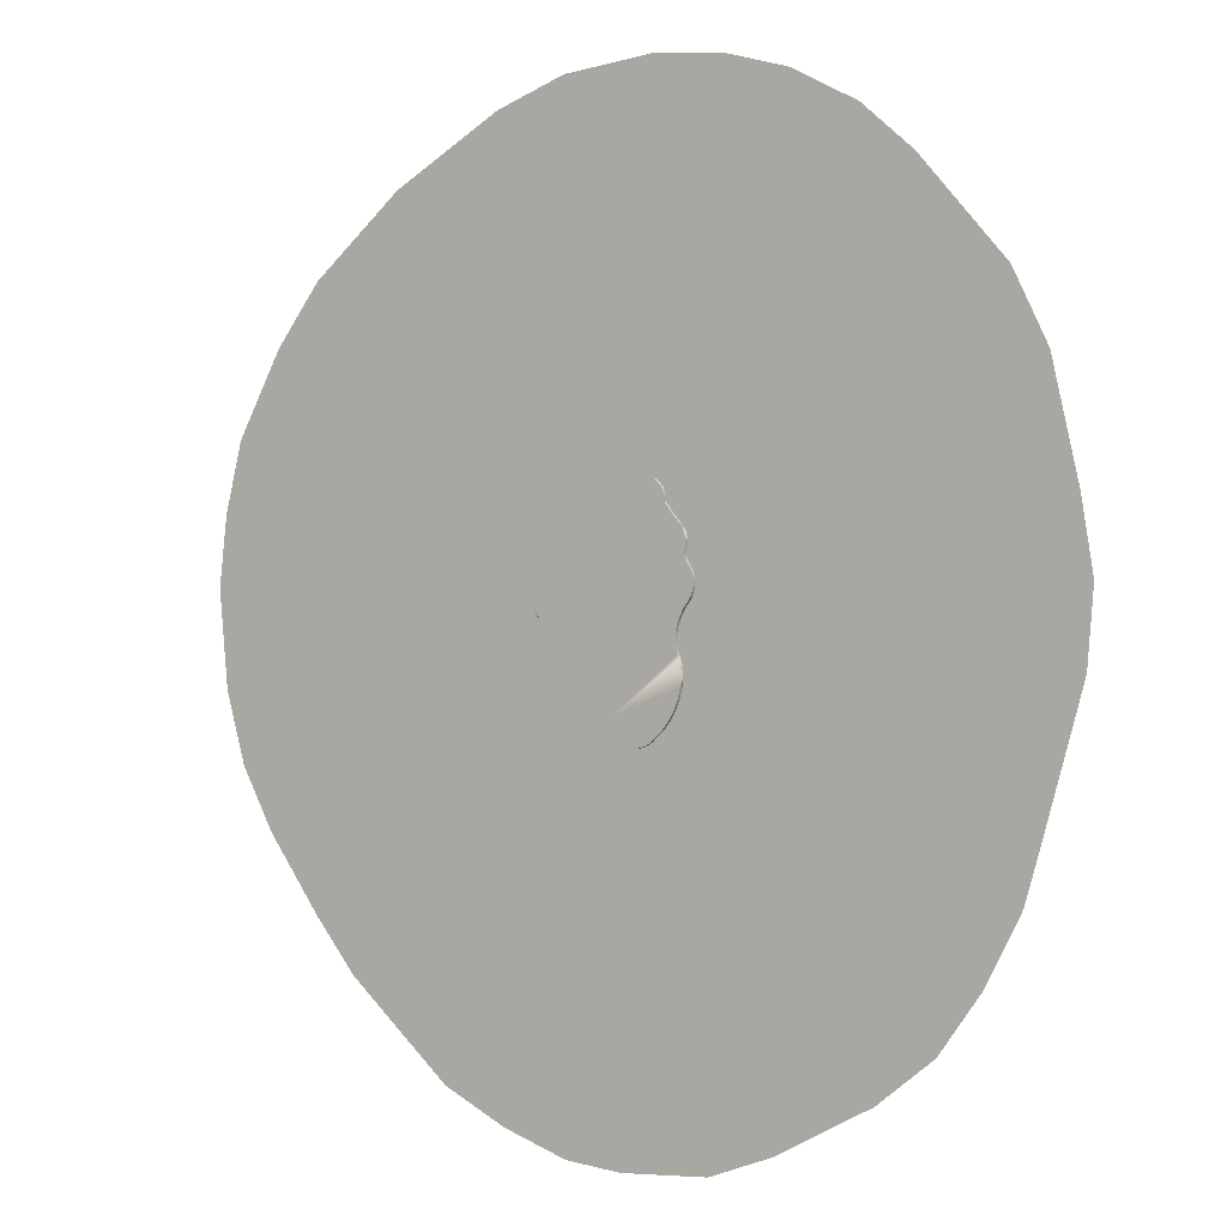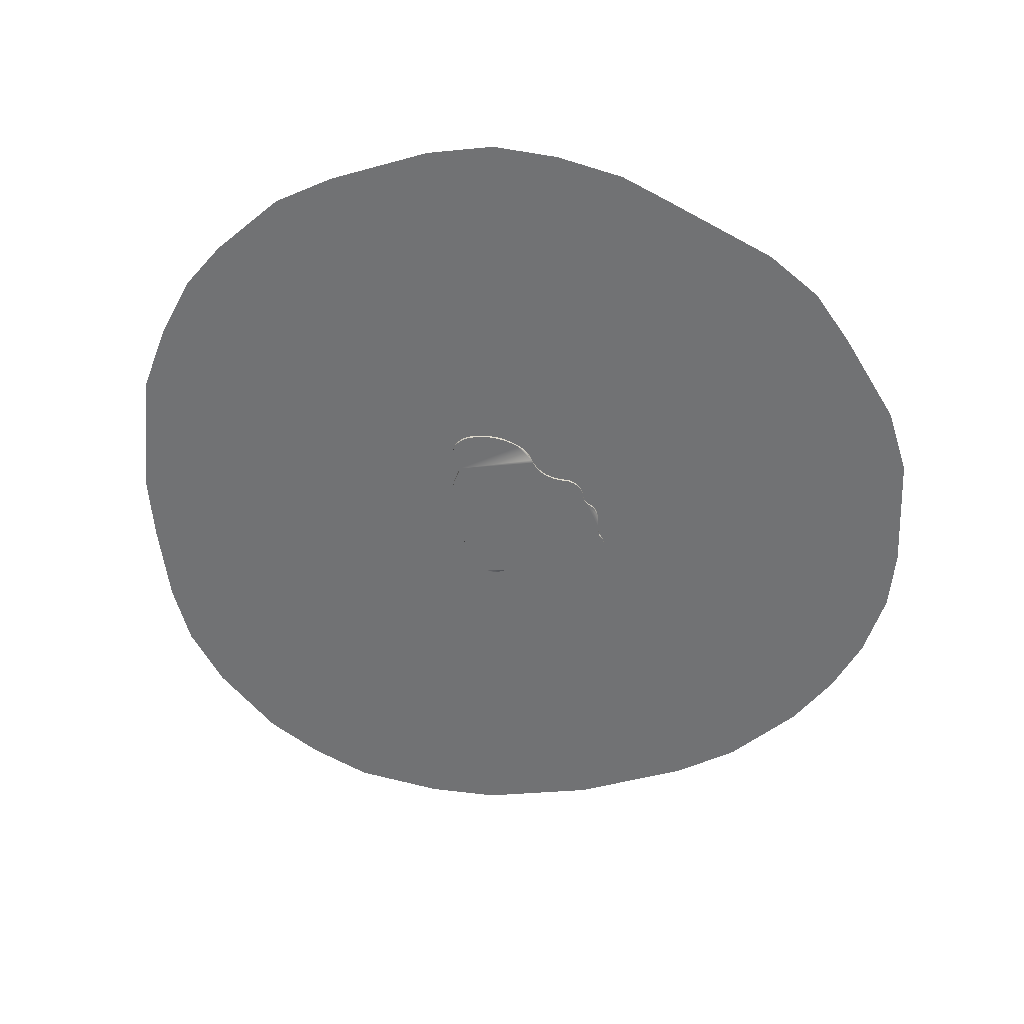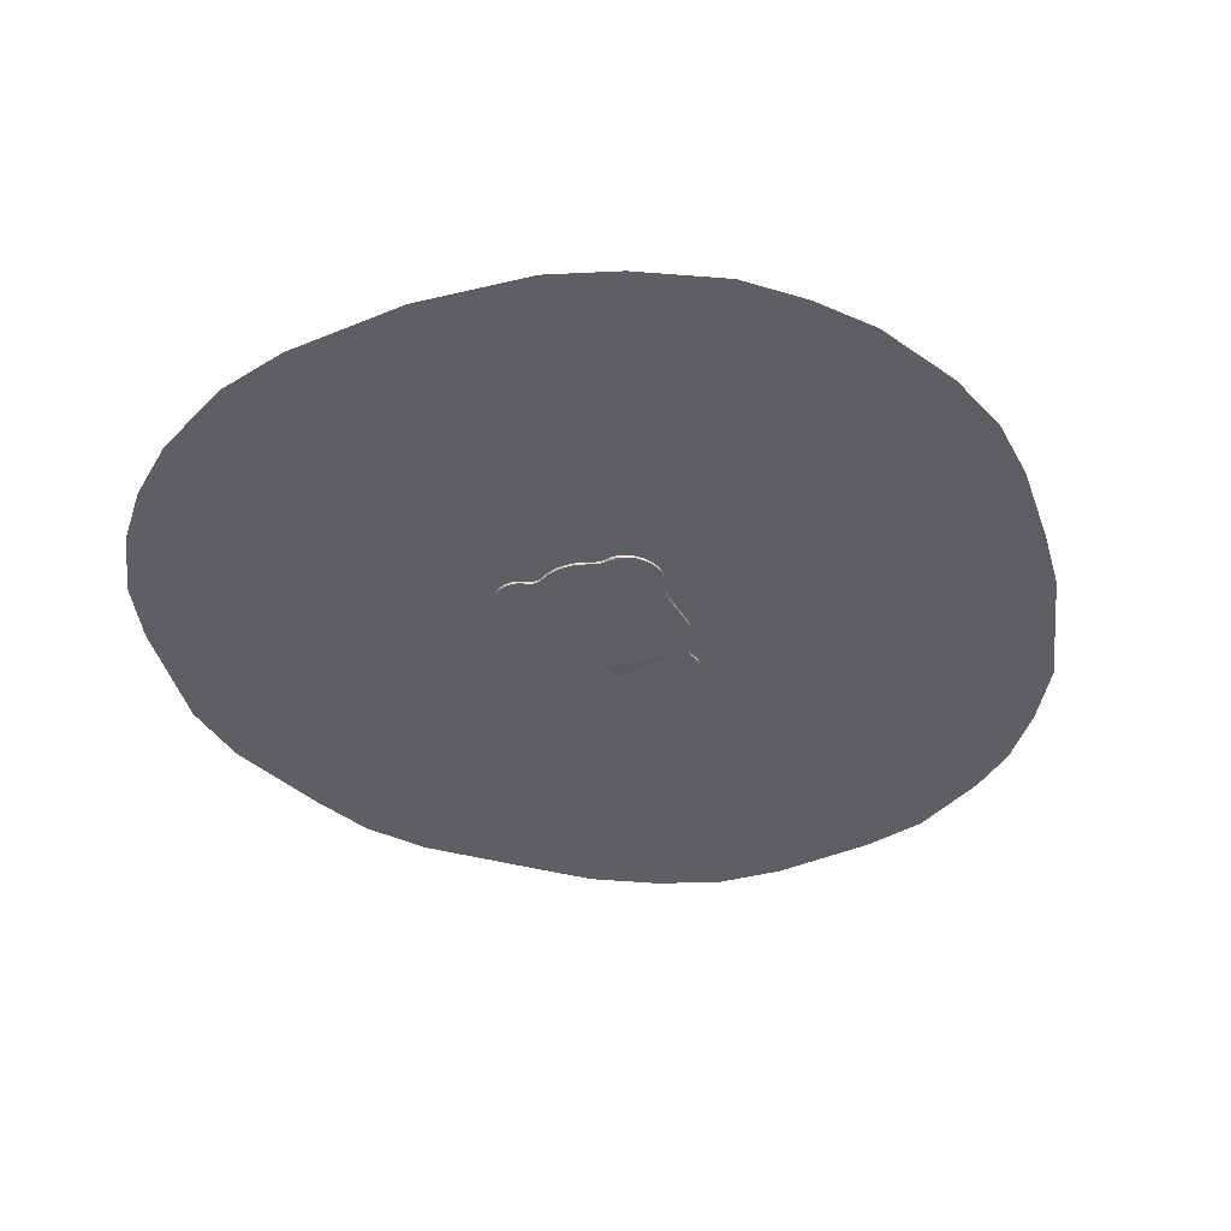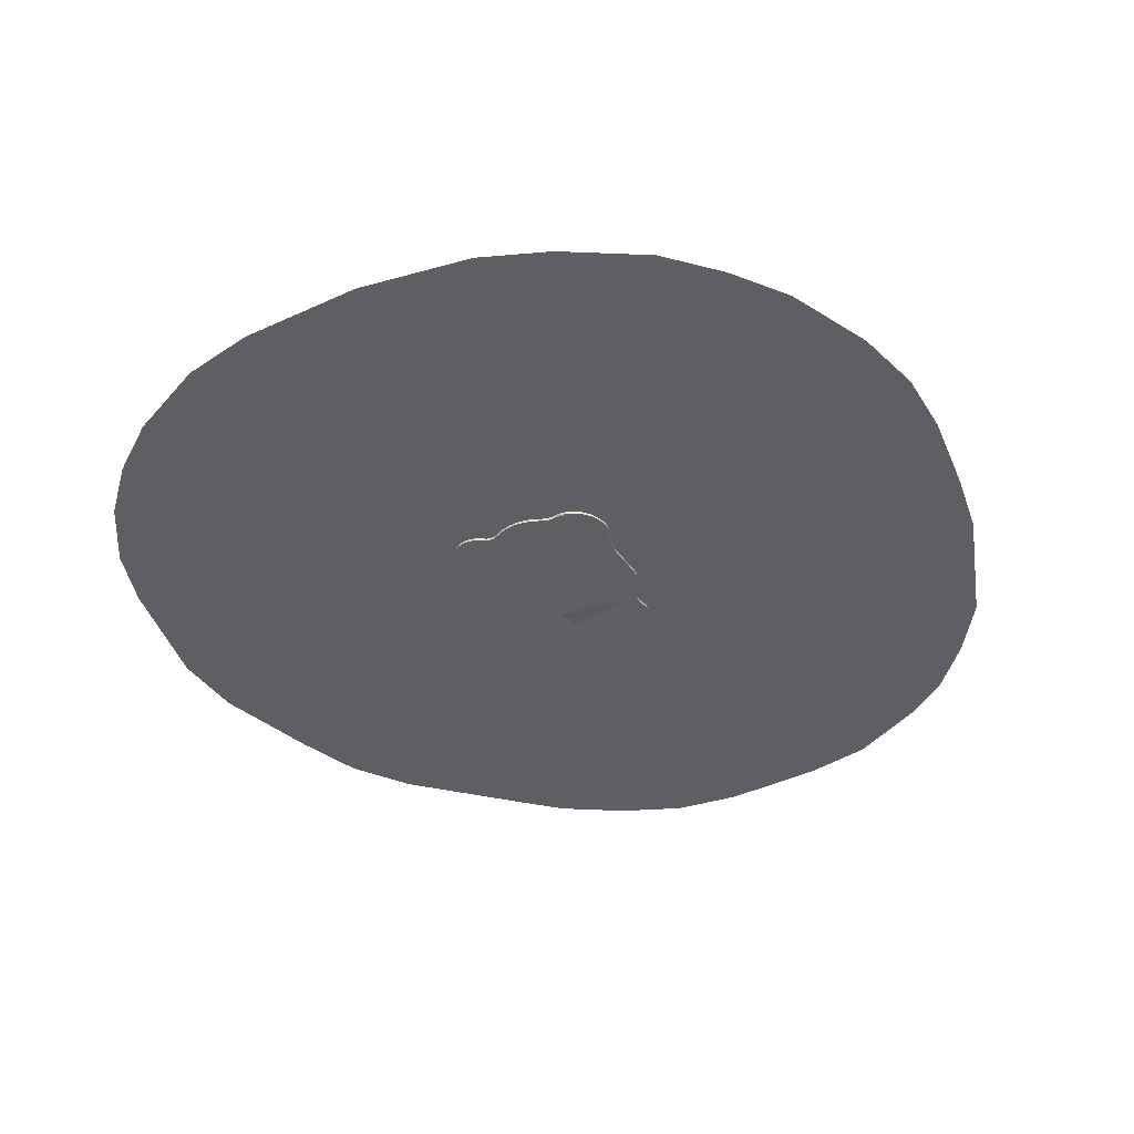
<metadata>
{"format":"obj","ext":"obj","renderer":"f3d","projection":"perspective","resolution":1024,"background":"white","views":[{"elev":-0.9,"azim":-145.8,"up":"+Z"},{"elev":-55.6,"azim":-136.5,"up":"+Y"},{"elev":-41.0,"azim":55.3,"up":"+Y"},{"elev":-40.7,"azim":58.0,"up":"+Y"}]}
</metadata>
<code>
o GasCloud3_Mesh1_Model.001
v -0.6703 -0.02991 -0.005288
v -0.6445 0.02991 -0.6109
v -0.6333 -0.02991 -0.6972
v -0.6445 -0.02991 -0.6109
v -0.6863 -0.02991 0.603
v -0.2777 0.02991 1.146
v -0.3092 -0.02991 1.139
v -0.2777 -0.02991 1.146
v -0.7674 -0.02991 0.2087
v -0.5844 0.02991 -0.2178
v -0.5844 -0.02991 -0.2178
v 0.9421 -0.02991 0.04113
v 0.9257 0.02991 -0.004756
v 0.9421 0.02991 0.04113
v 0.2774 0.02991 -0.8635
v 0.2774 -0.02991 -0.8635
v 0.8646 0.02991 -0.09282
v -0.6444 0.02991 -0.5751
v 0.6613 0.02991 0.5474
v 0.6395 -0.02991 0.5671
v 0.6613 -0.02991 0.5474
v 0.3546 -0.02991 -0.807
v -0.09938 -0.02991 -1.229
v -0.1931 0.02991 -1.229
v -0.1931 -0.02991 -1.229
v -0.6333 0.02991 -0.6972
v -0.6069 -0.02991 -0.796
v -0.4348 0.02991 1.044
v -0.4497 -0.02991 1.015
v -0.4348 -0.02991 1.044
v 0.4516 -0.02991 -0.6809
v -0.5952 -0.02991 -0.1633
v -0.6863 0.02991 0.603
v -0.7398 -0.02991 0.0926
v -0.7398 -0.02991 0.3247
v 0.9387 -0.02991 0.2845
v 0.9387 0.02991 0.2845
v 0.3987 -0.02991 -0.7607
v 0.3546 0.02991 -0.807
v 0.3987 0.02991 -0.7607
v -0.3933 0.02991 1.093
v -0.4159 -0.02991 1.07
v -0.3933 -0.02991 1.093
v 0.06363 -0.02991 -0.9944
v -0.4159 0.02991 1.07
v -0.6739 0.02991 0.471
v -0.6748 -0.02991 0.4479
v -0.6739 -0.02991 0.471
v -0.1403 -0.02991 -1.235
v 0.04045 0.02991 -1.033
v 0.04045 -0.02991 -1.033
v -0.3394 0.02991 1.128
v -0.3677 -0.02991 1.112
v -0.3394 -0.02991 1.128
v -0.5161 -0.02991 -0.9789
v -0.5676 0.02991 -0.8905
v -0.5161 0.02991 -0.9789
v -0.1674 -0.02991 1.134
v -0.124 0.02991 1.115
v -0.1674 0.02991 1.134
v -0.0219 -0.02991 1.018
v -0.0219 0.02991 1.018
v -0.5816 0.02991 -0.3011
v -0.5816 -0.02991 -0.3011
v -0.49 -0.02991 0.8855
v -0.4677 0.02991 0.9211
v -0.49 0.02991 0.8855
v 0.02142 0.02991 0.9371
v 0.02142 -0.02991 0.9371
v 0.7518 0.02991 0.5009
v 0.7518 -0.02991 0.5009
v 0.6981 0.02991 0.5231
v 0.8019 -0.02991 0.4756
v 0.8019 0.02991 0.4756
v 0.0419 -0.02991 0.9161
v 0.405 0.02991 0.8084
v 0.3201 -0.02991 0.8479
v 0.405 -0.02991 0.8084
v 0.6979 0.02991 -0.2396
v 0.7629 -0.02991 -0.176
v 0.6979 -0.02991 -0.2396
v 0.09342 -0.02991 -0.9603
v 0.06363 0.02991 -0.9944
v -0.0845 -0.02991 1.088
v -0.05013 0.02991 1.056
v -0.0845 0.02991 1.088
v 0.9559 -0.02991 0.1102
v 0.8651 -0.02991 0.4201
v 0.8651 0.02991 0.4201
v 0.2297 -0.02991 0.8724
v -0.7398 0.02991 0.0926
v -0.7247 -0.02991 0.06658
v -0.002396 0.02991 -1.156
v 0.007321 -0.02991 -1.137
v -0.002396 -0.02991 -1.156
v -0.09938 0.02991 -1.229
v 0.482 0.02991 0.7551
v -0.2705 -0.02991 -1.205
v -0.4497 0.02991 1.015
v -0.4603 -0.02991 0.9849
v 0.9257 -0.02991 -0.004756
v 0.9068 0.02991 -0.04046
v -0.2456 0.02991 1.148
v -0.2456 -0.02991 1.148
v -0.5676 -0.02991 -0.8905
v -0.6069 0.02991 -0.796
v -0.6254 -0.02991 -0.08328
v -0.654 0.02991 -0.03051
v -0.6254 0.02991 -0.08328
v -0.5952 0.02991 -0.1633
v -0.2135 0.02991 1.145
v -0.2135 -0.02991 1.145
v -0.5952 -0.02991 -0.3832
v -0.02825 0.02991 -1.188
v -0.02825 -0.02991 -1.188
v -0.05013 -0.02991 1.056
v 0.0419 0.02991 0.9161
v -0.689 0.02991 0.5635
v -0.689 -0.02991 0.5635
v -0.3677 0.02991 1.112
v -0.7604 0.02991 0.2683
v -0.7604 -0.02991 0.2683
v 0.6395 0.02991 0.5671
v -0.7674 0.02991 0.2087
v -0.6832 -0.02991 0.4144
v -0.6764 -0.02991 0.6413
v 0.9579 -0.02991 0.1807
v 0.9559 0.02991 0.1102
v 0.9579 0.02991 0.1807
v -0.4663 0.02991 0.9532
v -0.4677 -0.02991 0.9211
v -0.4663 -0.02991 0.9532
v 0.9068 -0.02991 -0.04046
v 0.8914 0.02991 -0.0626
v 0.1288 0.02991 -0.932
v 0.1288 -0.02991 -0.932
v 0.8459 0.02991 0.4407
v 0.8459 -0.02991 0.4407
v -0.124 -0.02991 1.115
v 0.09342 0.02991 -0.9603
v 0.1073 0.02991 0.8843
v 0.1073 -0.02991 0.8843
v 0.7775 -0.02991 0.4895
v -0.6933 0.02991 0.3936
v 0.007321 0.02991 -1.137
v -0.1403 0.02991 -1.235
v 0.9116 -0.02991 0.3496
v -0.06126 0.02991 -1.213
v -0.06126 -0.02991 -1.213
v 0.9116 0.02991 0.3496
v -0.3092 0.02991 1.139
v 0.0793 0.02991 0.8931
v 0.0793 -0.02991 0.8931
v 0.3201 0.02991 0.8479
v 0.5488 -0.02991 0.6895
v 0.5488 0.02991 0.6895
v -0.2705 0.02991 -1.205
v -0.4533 0.02991 -1.06
v -0.4533 -0.02991 -1.06
v -0.6491 0.02991 0.6938
v -0.6491 -0.02991 0.6938
v 0.482 -0.02991 0.7551
v 0.6127 0.02991 -0.3461
v -0.7604 0.02991 0.149
v -0.7604 -0.02991 0.149
v -0.7398 0.02991 0.3247
v -0.5524 0.02991 0.8011
v -0.6832 0.02991 0.4144
v -0.6933 -0.02991 0.3936
v -0.6197 -0.02991 -0.4525
v -0.6034 -0.02991 -0.4098
v -0.6197 0.02991 -0.4525
v -0.6764 0.02991 0.6413
v 0.8444 0.02991 -0.1107
v 0.8646 -0.02991 -0.09282
v 0.8444 -0.02991 -0.1107
v -0.6306 0.02991 -0.4867
v -0.6384 -0.02991 -0.5217
v -0.6306 -0.02991 -0.4867
v -0.4603 0.02991 0.9849
v -0.6748 0.02991 0.4479
v -0.7247 0.02991 0.06658
v -0.6703 0.02991 -0.005288
v -0.654 -0.02991 -0.03051
v 0.8914 -0.02991 -0.0626
v -0.6444 -0.02991 -0.5751
v 0.6127 -0.02991 -0.3461
v -0.6384 0.02991 -0.5217
v 0.4516 0.02991 -0.6809
v -0.5264 0.02991 0.8341
v -0.5264 -0.02991 0.8341
v -0.5524 -0.02991 0.8011
v 0.7248 0.02991 0.5106
v 0.6981 -0.02991 0.5231
v 0.7775 0.02991 0.4895
v 0.7248 -0.02991 0.5106
v 0.7629 0.02991 -0.176
v -0.2247 0.02991 -1.221
v -0.2247 -0.02991 -1.221
v 0.2297 0.02991 0.8724
v -0.3136 0.02991 -1.182
v -0.3136 -0.02991 -1.182
v 0.7976 -0.02991 -0.1466
v -0.5952 0.02991 -0.3832
v -0.6034 0.02991 -0.4098
v 0.7976 0.02991 -0.1466
v 0.5948 -0.001605 -4.874
v -0.8922 -0.001605 -4.881
v -1.532 -0.001605 -4.652
v -2.516 -0.001605 -4.143
v -3.09 -0.001605 -3.7
v -3.516 -0.001605 -3.126
v -3.877 -0.001605 -2.454
v -4.041 -0.001605 -1.913
v -4.435 -0.001605 -0.5677
v -4.5 -0.001605 0.1703
v -4.386 -0.001605 0.8756
v -4.123 -0.001605 2.024
v -3.779 -0.001605 2.729
v -2.91 -0.001605 3.729
v -2.385 -0.001605 4.189
v -1.712 -0.001605 4.549
v -1.056 -0.001605 4.746
v -0.351 -0.001605 4.828
v 0.6167 -0.001605 4.746
v 1.355 -0.001605 4.5
v 2.503 -0.001605 3.877
v 3.454 -0.001605 3.106
v 3.93 -0.001605 2.499
v 4.405 -0.001605 1.646
v 4.586 -0.001605 0.9412
v 4.668 -0.001605 0.2359
v 4.569 -0.001605 -0.7481
v 4.356 -0.001605 -1.47
v 4.012 -0.001605 -2.093
v 3.452 -0.001605 -2.852
v 3.006 -0.001605 -3.393
v 1.933 -0.001605 -4.324
v 1.269 -0.001605 -4.646
v 0.006367 -0.001605 -4.931
v 0.5948 -0.001605 -4.874
v 0.006367 -0.001605 -4.931
v 1.269 -0.001605 -4.646
v 1.933 -0.001605 -4.324
v 3.006 -0.001605 -3.393
v 3.452 -0.001605 -2.852
v 4.012 -0.001605 -2.093
v 4.356 -0.001605 -1.47
v 4.569 -0.001605 -0.7481
v 4.668 -0.001605 0.2359
v 4.586 -0.001605 0.9412
v 4.405 -0.001605 1.646
v 3.93 -0.001605 2.499
v 3.454 -0.001605 3.106
v 2.503 -0.001605 3.877
v 1.355 -0.001605 4.5
v 0.6167 -0.001605 4.746
v -0.351 -0.001605 4.828
v -1.056 -0.001605 4.746
v -1.712 -0.001605 4.549
v -2.385 -0.001605 4.189
v -2.91 -0.001605 3.729
v -3.779 -0.001605 2.729
v -4.123 -0.001605 2.024
v -4.386 -0.001605 0.8756
v -4.5 -0.001605 0.1703
v -4.435 -0.001605 -0.5677
v -4.041 -0.001605 -1.913
v -3.877 -0.001605 -2.454
v -3.516 -0.001605 -3.126
v -3.09 -0.001605 -3.7
v -2.516 -0.001605 -4.143
v -1.532 -0.001605 -4.652
v -0.8922 -0.001605 -4.881
g GasCloud3_Mesh1_Model.001_Default_OBJ.006
f 268 270 272
f 207 243 242
f 243 244 273
f 242 273 274
f 244 245 268
f 245 246 268
f 244 268 273
f 246 247 255
f 247 248 249
f 251 249 250
f 247 249 251
f 251 252 253
f 253 254 247
f 254 255 247
f 255 256 265
f 265 256 262
f 256 257 258
f 258 259 262
f 259 260 262
f 260 261 262
f 262 263 264
f 264 265 262
f 265 266 267
f 267 268 246
f 265 267 246
f 268 269 270
f 270 271 272
f 272 273 268
f 273 242 243
f 251 253 247
f 256 258 262
f 255 265 246
f 214 210 212
f 241 240 239
f 239 209 238
f 240 208 209
f 238 214 237
f 237 214 236
f 238 209 214
f 236 227 235
f 235 233 234
f 231 232 233
f 235 231 233
f 231 229 230
f 229 235 228
f 228 235 227
f 227 217 226
f 217 220 226
f 226 224 225
f 224 220 223
f 223 220 222
f 222 220 221
f 220 218 219
f 218 220 217
f 217 215 216
f 215 236 214
f 217 236 215
f 214 212 213
f 212 210 211
f 210 214 209
f 209 239 240
f 231 235 229
f 226 220 224
f 227 236 217
g GasCloud3_Mesh1_Model.001_Default_OBJ.003
f 71 143 70
f 155 97 162
f 173 161 160
f 99 30 28
f 121 35 166
f 61 85 116
f 93 115 114
f 90 141 142
f 108 109 184
f 6 104 103
f 135 82 140
f 55 158 159
f 28 42 45
f 110 107 109
f 66 132 130
f 53 42 29
f 120 54 52
f 151 8 6
f 174 17 176
f 150 36 37
f 94 50 51
f 34 164 91
f 22 40 38
f 190 167 191
f 189 187 31
f 136 15 16
f 89 147 150
f 139 60 58
f 63 11 10
f 133 13 101
f 169 166 35
f 37 127 129
f 148 23 96
f 20 156 155
f 87 129 127
f 154 78 76
f 111 58 60
f 39 16 15
f 200 77 154
f 145 95 93
f 23 146 96
f 164 9 124
f 27 56 105
f 183 144 168
f 119 46 48
f 69 62 61
f 123 21 19
f 26 4 2
f 114 149 148
f 116 86 84
f 52 7 151
f 128 12 14
f 45 43 41
f 189 38 40
f 5 173 33
f 106 3 26
f 9 121 124
f 144 125 168
f 181 48 46
f 180 29 99
f 41 53 120
f 137 88 89
f 157 199 98
f 118 5 33
f 75 152 117
f 32 10 11
f 101 14 12
f 18 4 186
f 103 112 111
f 74 138 137
f 105 57 55
f 202 158 201
f 187 79 81
f 152 142 141
f 204 64 63
f 162 76 78
f 130 100 180
f 59 84 86
f 68 75 117
f 82 83 140
f 168 47 181
f 146 25 24
f 44 50 83
f 19 194 72
f 195 70 143
f 195 143 73
f 193 72 194
f 74 195 73
f 193 194 196
f 70 193 196
f 196 71 70
f 155 156 97
f 173 126 161
f 99 29 30
f 121 122 35
f 61 62 85
f 93 95 115
f 90 200 141
f 184 1 183
f 1 92 182
f 92 34 91
f 182 183 1
f 183 108 184
f 92 91 182
f 109 107 184
f 6 8 104
f 135 136 82
f 55 57 158
f 28 30 42
f 110 32 107
f 66 131 132
f 38 31 22
f 31 187 64
f 64 187 11
f 22 31 16
f 136 16 31
f 136 31 64
f 187 81 20
f 11 187 32
f 82 136 171
f 44 82 105
f 95 94 115
f 94 51 199
f 25 94 199
f 94 25 49
f 23 149 115
f 49 23 115
f 98 199 51
f 202 98 51
f 55 159 44
f 159 202 51
f 27 105 82
f 105 55 44
f 4 3 170
f 3 27 82
f 179 178 186
f 171 170 82
f 170 179 4
f 179 186 4
f 159 51 44
f 49 115 94
f 3 82 170
f 113 171 136
f 64 113 136
f 81 80 21
f 32 187 20
f 203 176 87
f 176 175 101
f 12 176 101
f 20 81 21
f 80 203 194
f 21 80 194
f 176 12 87
f 175 185 133
f 133 101 175
f 87 127 203
f 127 36 196
f 36 147 196
f 127 196 203
f 147 88 71
f 88 138 143
f 138 73 143
f 143 71 88
f 71 196 147
f 107 32 20
f 184 107 125
f 194 203 196
f 1 184 125
f 34 92 35
f 92 1 169
f 9 165 34
f 35 122 9
f 169 35 92
f 35 9 34
f 107 20 142
f 20 155 142
f 155 162 90
f 142 155 90
f 107 142 125
f 125 169 1
f 162 78 90
f 78 77 90
f 47 125 142
f 142 153 47
f 5 119 126
f 119 48 161
f 126 119 161
f 48 47 153
f 48 153 75
f 192 161 48
f 48 75 192
f 192 75 191
f 191 75 65
f 75 69 65
f 69 61 131
f 61 116 131
f 65 69 131
f 100 132 29
f 132 131 29
f 116 84 131
f 84 139 131
f 139 58 131
f 58 112 131
f 112 104 29
f 104 8 7
f 7 54 53
f 53 43 42
f 42 30 29
f 112 29 131
f 104 7 29
f 7 53 29
f 120 53 54
f 151 7 8
f 176 203 206
f 203 80 197
f 80 81 79
f 197 206 203
f 206 174 176
f 80 79 197
f 17 175 176
f 150 147 36
f 94 145 50
f 34 165 164
f 204 205 113
f 205 172 171
f 113 205 171
f 172 177 179
f 177 188 178
f 177 178 179
f 171 172 170
f 179 170 172
f 22 39 40
f 161 192 160
f 192 191 167
f 160 192 167
f 65 131 66
f 191 65 67
f 65 66 67
f 67 190 191
f 25 199 24
f 24 199 198
f 189 163 187
f 136 135 15
f 89 88 147
f 139 59 60
f 63 64 11
f 133 102 13
f 169 144 166
f 37 36 127
f 148 149 23
f 20 123 156
f 87 128 129
f 154 77 78
f 111 112 58
f 39 22 16
f 200 90 77
f 145 94 95
f 23 49 146
f 164 165 9
f 27 106 56
f 195 74 89
f 74 137 89
f 89 150 70
f 150 37 193
f 193 37 129
f 129 128 206
f 128 14 174
f 14 13 174
f 17 13 134
f 13 102 134
f 17 174 13
f 174 206 128
f 206 193 129
f 193 70 150
f 70 195 89
f 206 197 72
f 193 206 72
f 197 79 19
f 72 197 19
f 163 189 63
f 189 40 39
f 163 63 10
f 79 163 123
f 19 79 123
f 189 39 15
f 15 135 189
f 189 135 63
f 97 156 200
f 156 123 141
f 135 140 205
f 140 83 56
f 163 10 110
f 156 141 200
f 123 163 110
f 154 76 200
f 76 97 200
f 50 145 198
f 145 93 114
f 24 145 146
f 63 135 204
f 83 50 158
f 152 141 181
f 141 123 109
f 123 110 109
f 204 135 205
f 145 24 198
f 114 148 96
f 96 146 114
f 114 146 145
f 198 157 50
f 157 201 50
f 201 158 50
f 158 57 83
f 57 56 83
f 56 106 140
f 106 26 140
f 26 2 172
f 18 188 177
f 177 172 2
f 172 205 140
f 2 18 177
f 117 152 46
f 26 172 140
f 68 117 67
f 141 109 168
f 141 168 181
f 85 62 66
f 62 68 66
f 59 86 66
f 86 85 66
f 111 60 66
f 60 59 66
f 6 103 111
f 52 151 28
f 151 6 111
f 41 120 52
f 28 45 52
f 45 41 52
f 180 99 66
f 99 28 151
f 66 99 151
f 66 130 180
f 151 111 66
f 46 152 181
f 117 46 167
f 168 109 108
f 67 66 68
f 190 67 117
f 183 182 144
f 182 91 166
f 144 182 166
f 117 167 190
f 108 183 168
f 173 160 118
f 160 167 46
f 46 118 160
f 118 33 173
f 91 164 124
f 124 121 166
f 124 166 91
f 119 118 46
f 69 68 62
f 123 20 21
f 26 3 4
f 114 115 149
f 116 85 86
f 52 54 7
f 128 87 12
f 45 42 43
f 189 31 38
f 5 126 173
f 106 27 3
f 9 122 121
f 144 169 125
f 181 47 48
f 133 185 102
f 185 175 134
f 102 185 134
f 17 134 175
f 180 100 29
f 41 43 53
f 137 138 88
f 98 202 157
f 202 201 157
f 157 198 199
f 118 119 5
f 75 153 152
f 32 110 10
f 101 13 14
f 188 18 178
f 178 18 186
f 18 2 4
f 103 104 112
f 74 73 138
f 105 56 57
f 202 159 158
f 187 163 79
f 152 153 142
f 204 113 64
f 162 97 76
f 130 132 100
f 59 139 84
f 68 69 75
f 82 44 83
f 168 125 47
f 146 49 25
f 44 51 50
f 19 21 194

</code>
